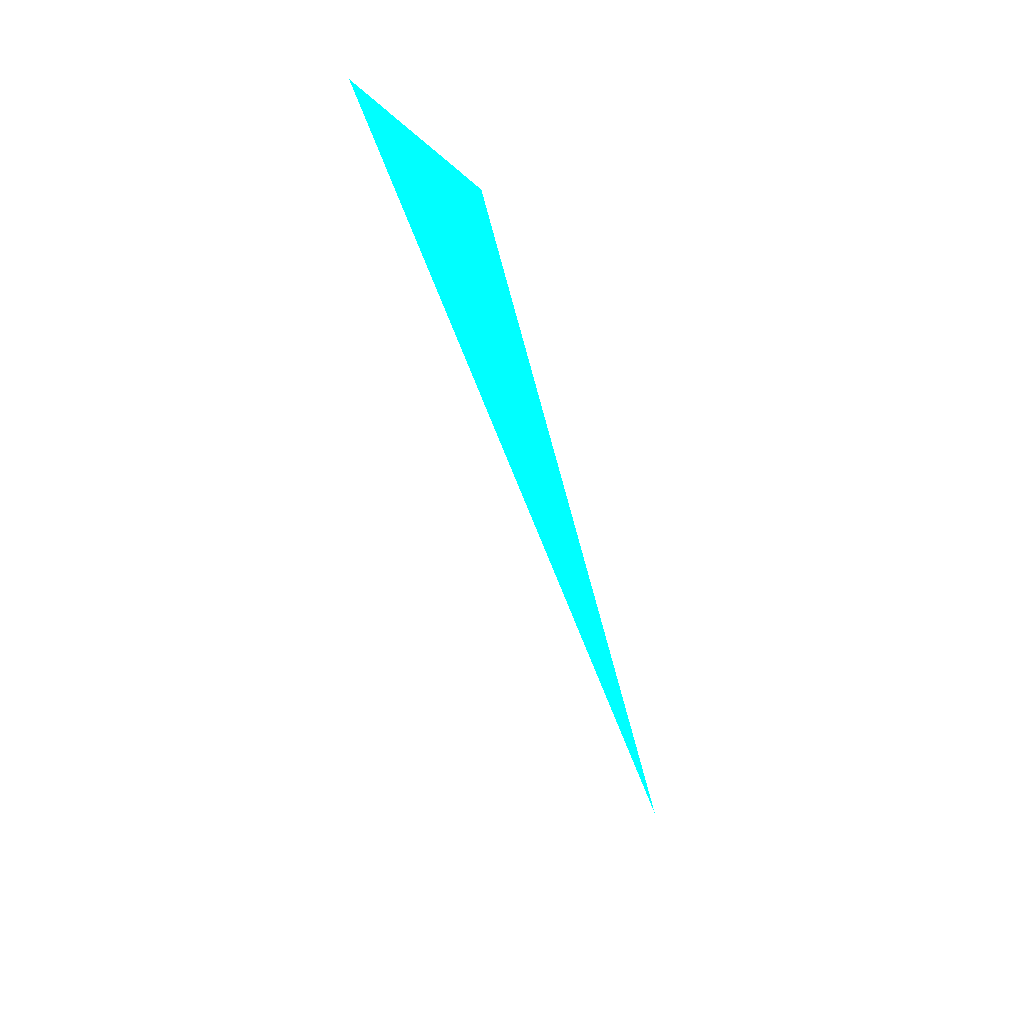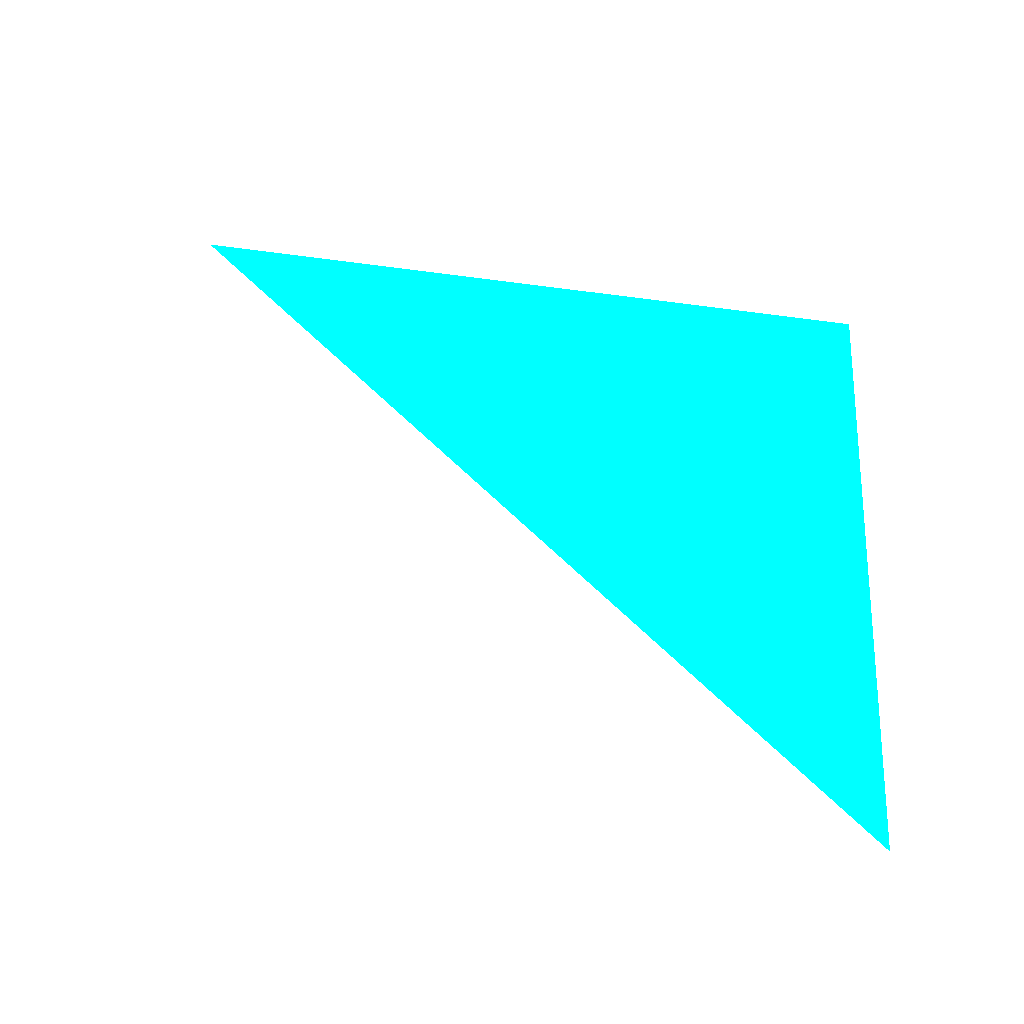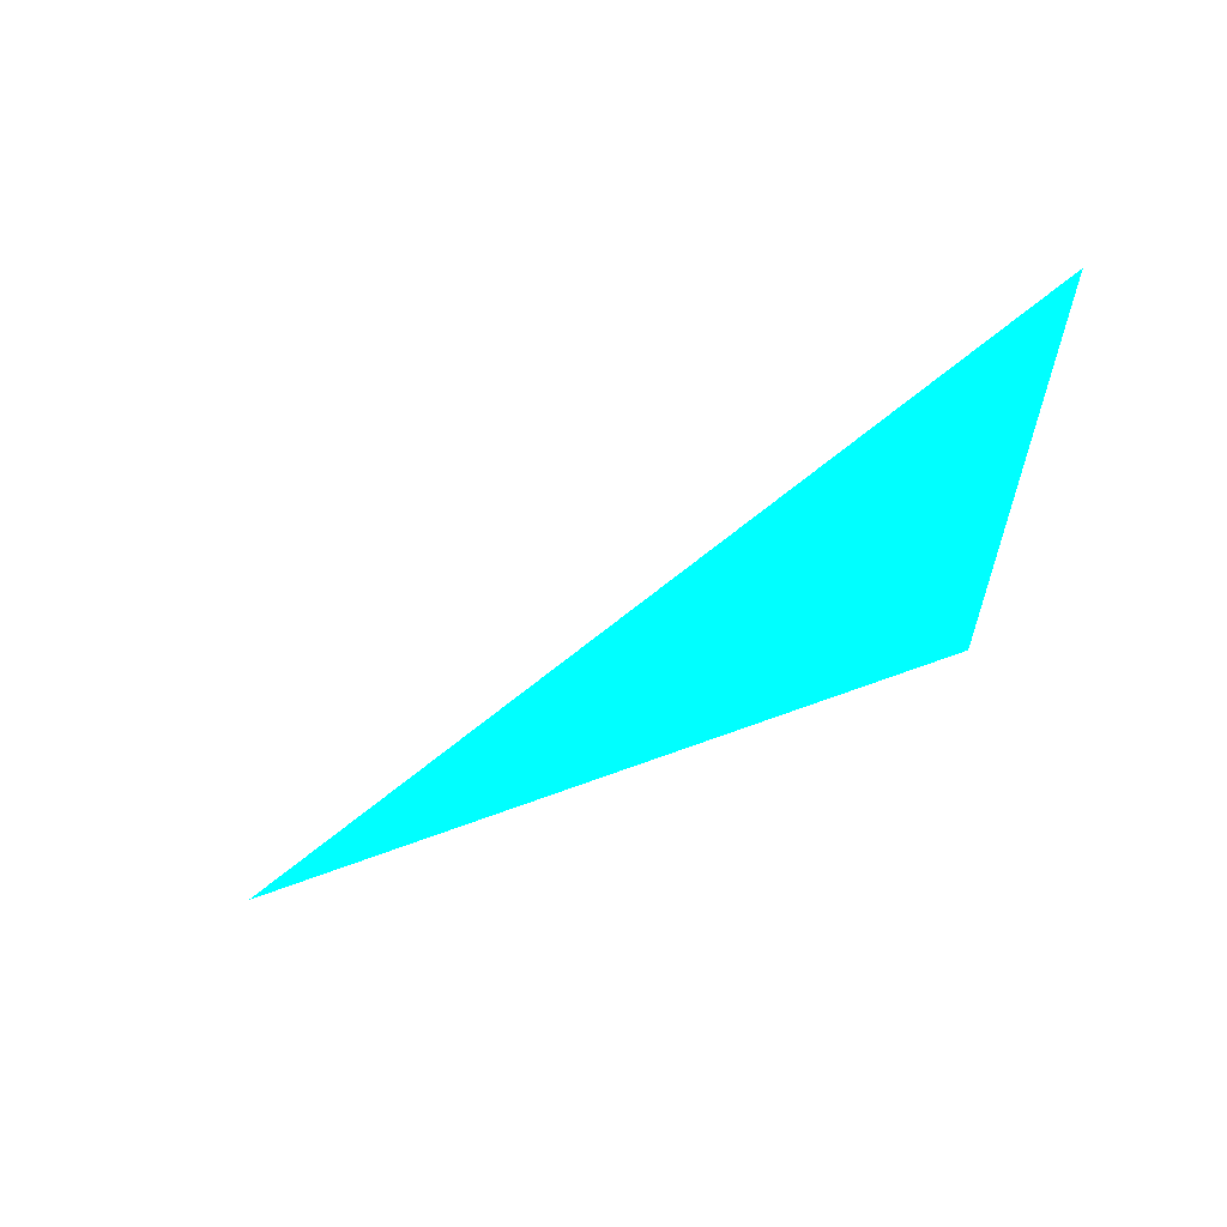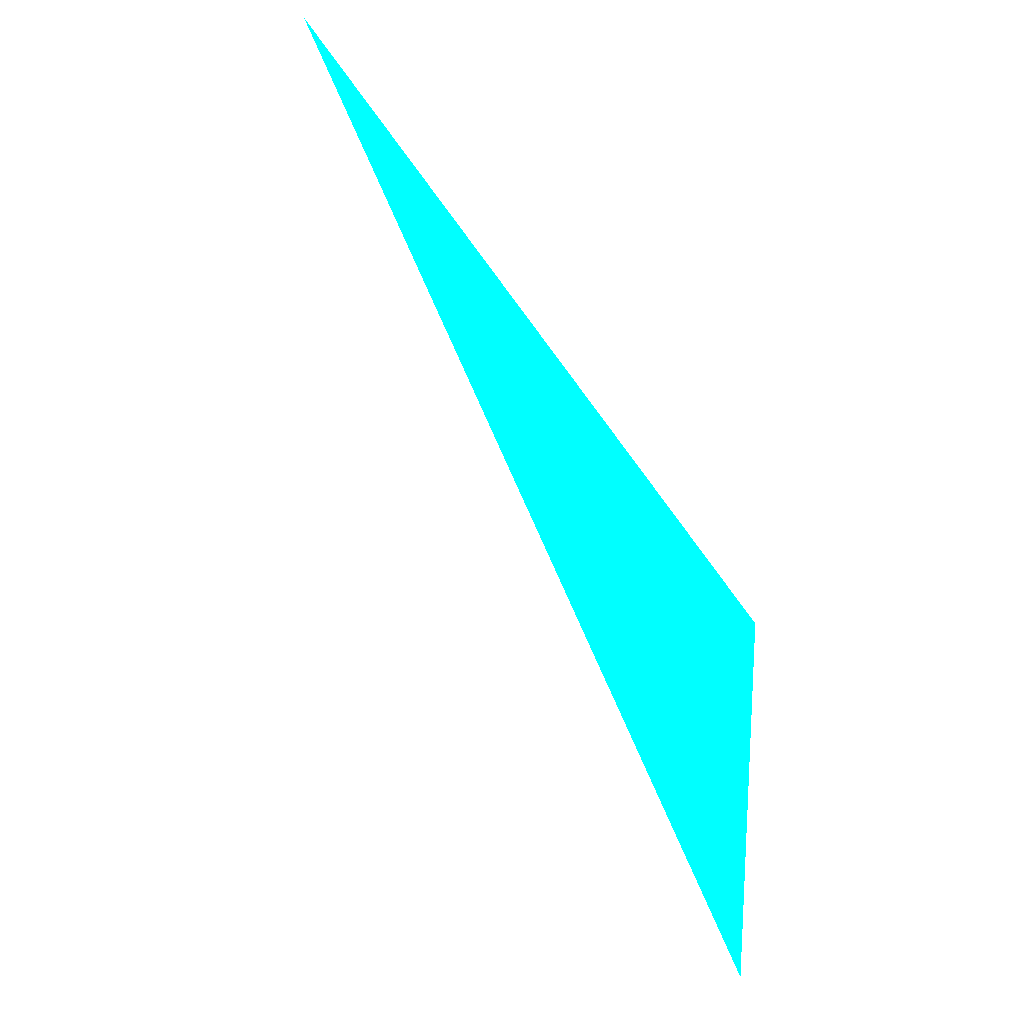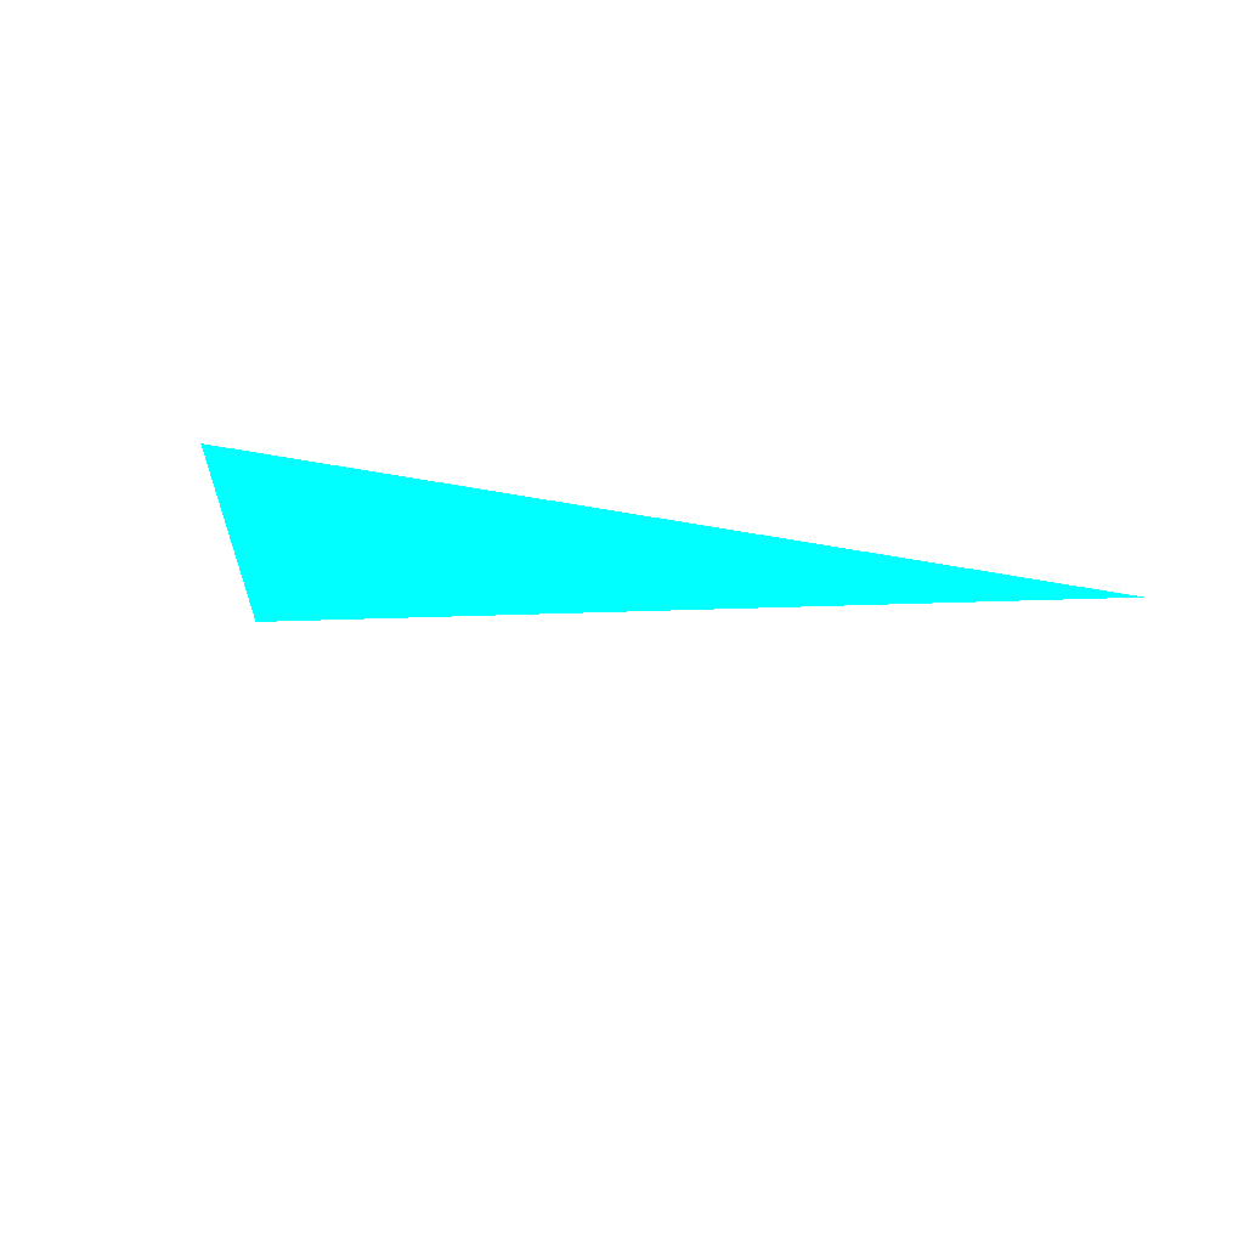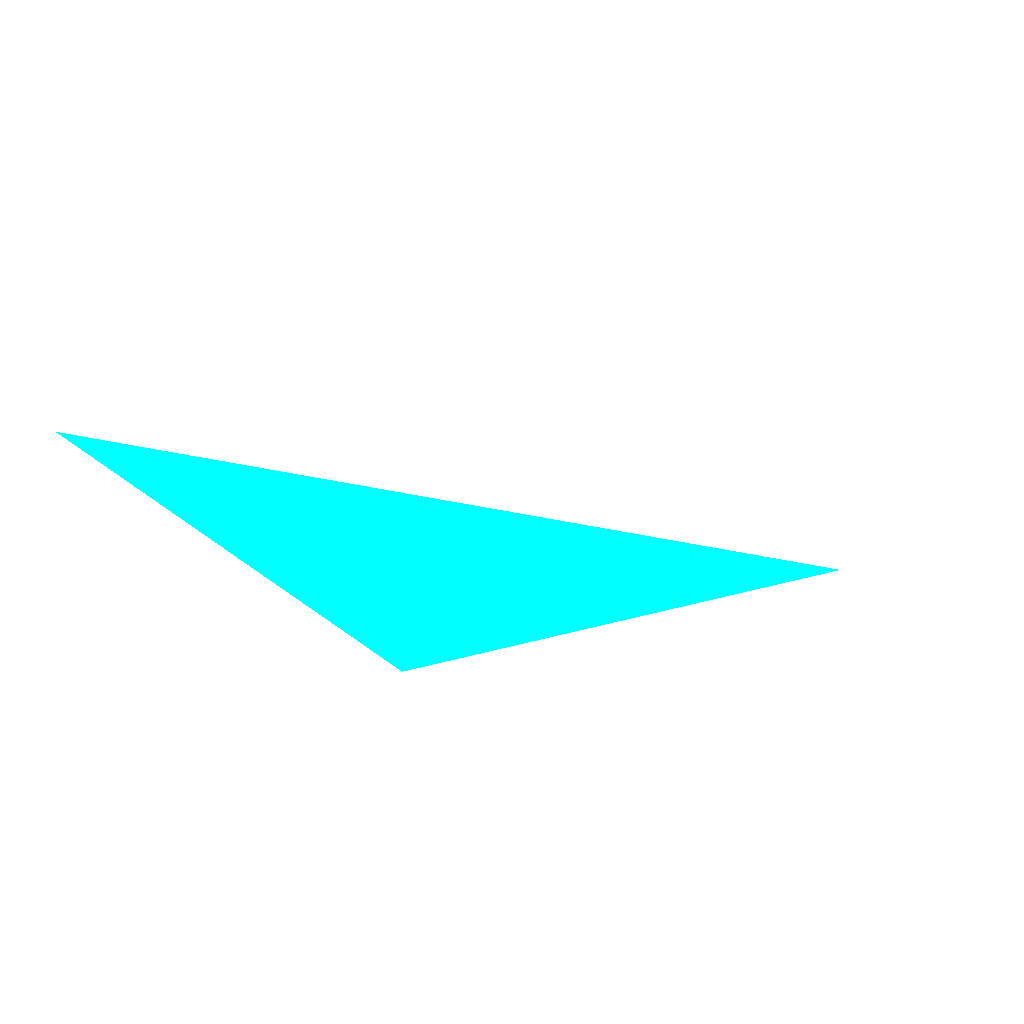
<metadata>
{"format":"obj","ext":"obj","renderer":"f3d","projection":"perspective","resolution":1024,"background":"white","views":[{"elev":-77.1,"azim":-89.9,"up":"+Z"},{"elev":77.7,"azim":-166.8,"up":"+Y"},{"elev":-23.8,"azim":-168.4,"up":"+Y"},{"elev":63.8,"azim":-137.9,"up":"+Z"},{"elev":-25.4,"azim":9.2,"up":"+Y"},{"elev":-39.0,"azim":112.0,"up":"+Y"}]}
</metadata>
<code>
o geometry_0
v 6.125e+05 5.855e+06 648 0 1 1
v 6.125e+05 5.855e+06 664 0 1 1
v 6.126e+05 5.855e+06 664 0 1 1
f 1 2 3
f 1 3 2

</code>
